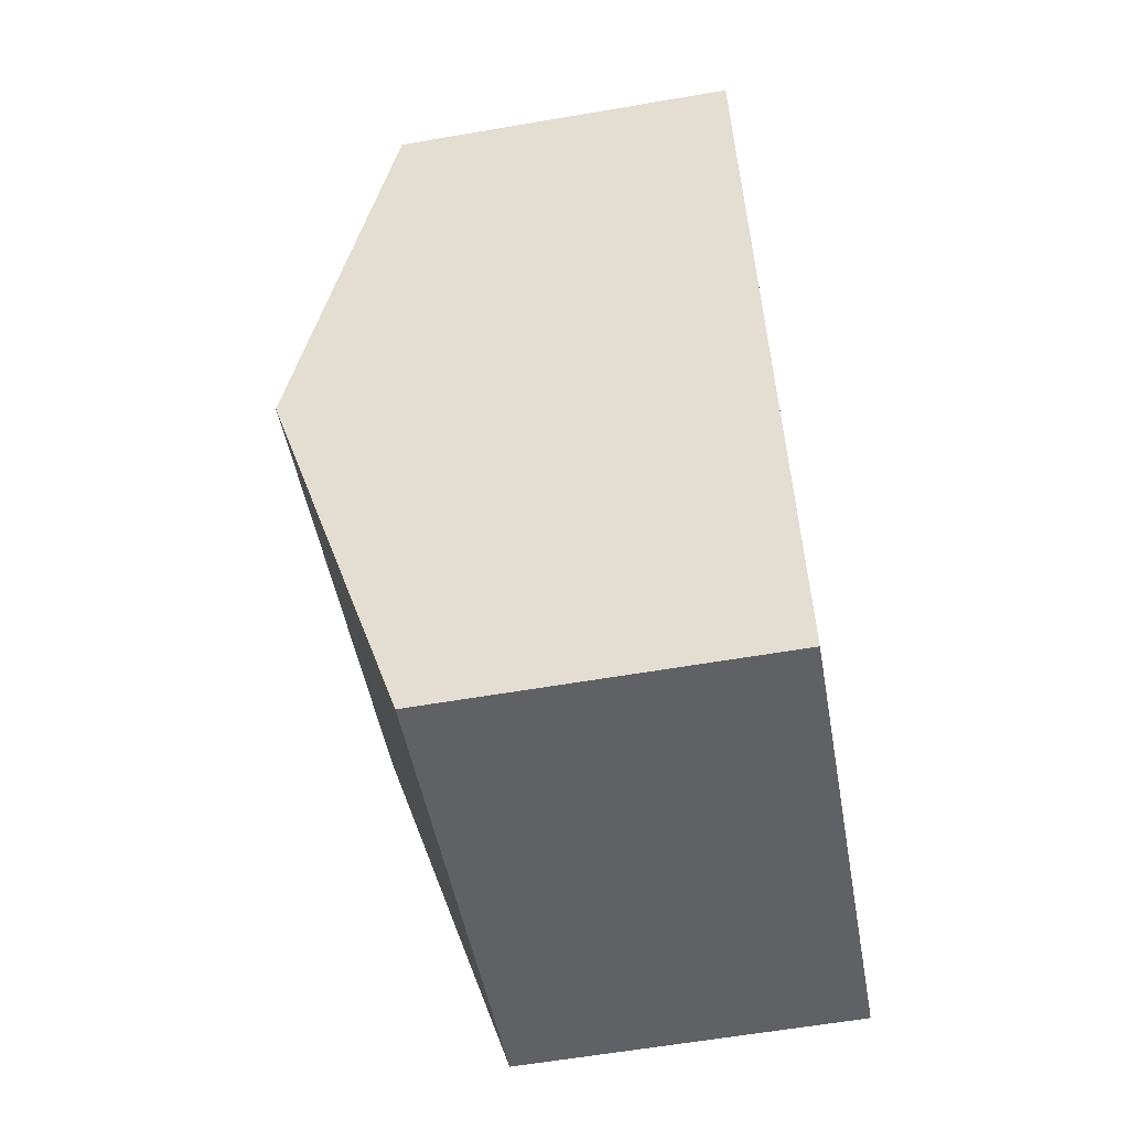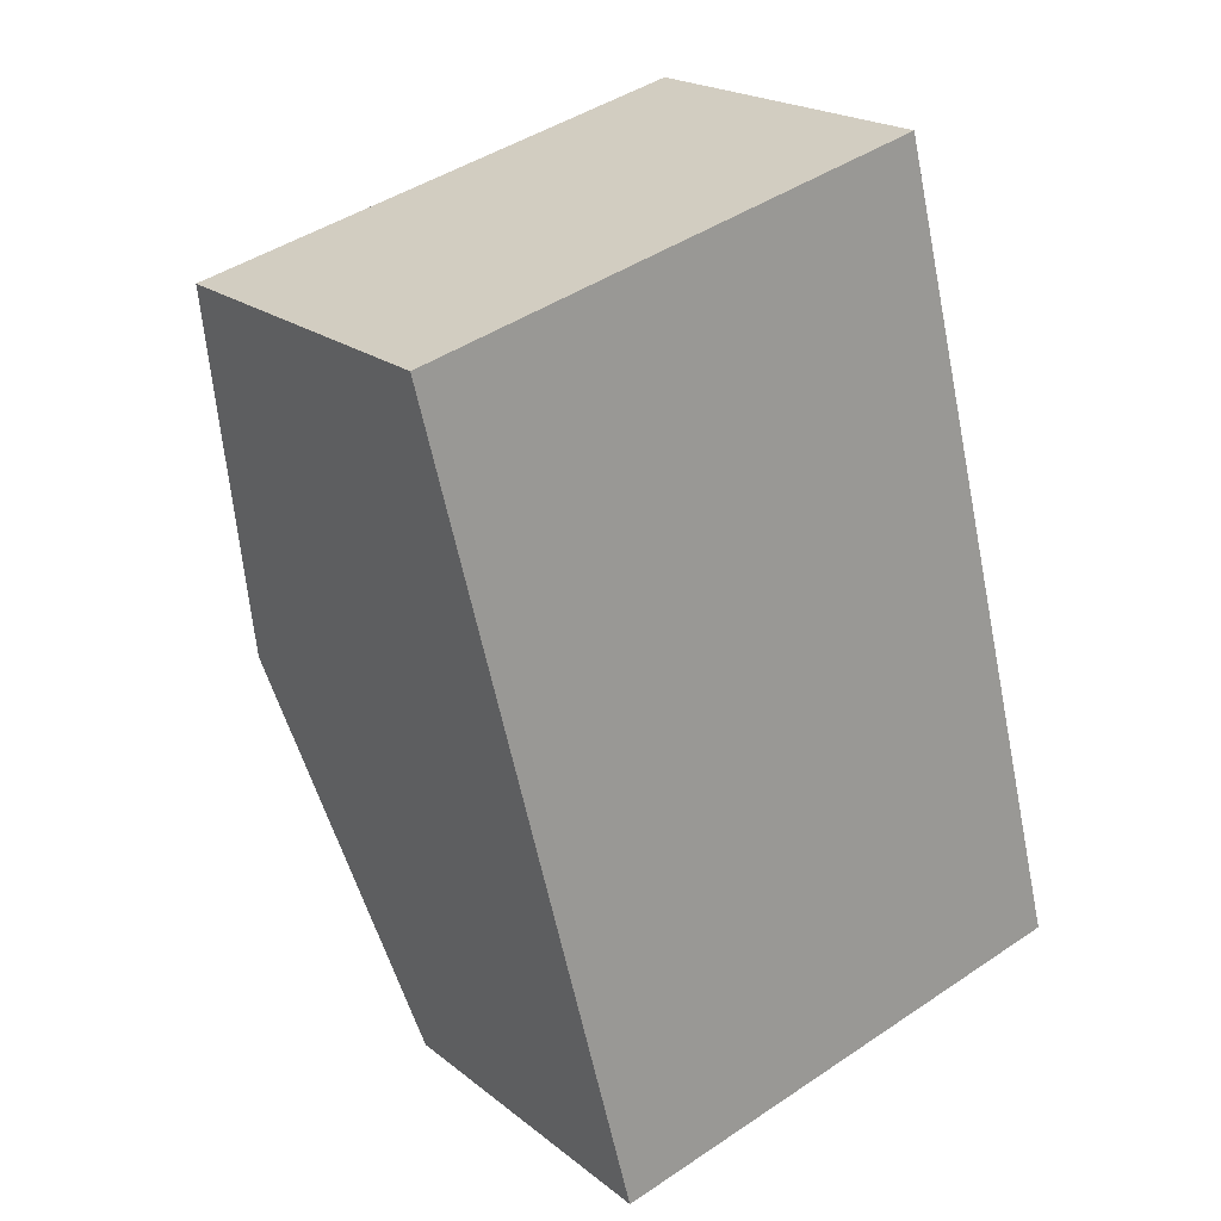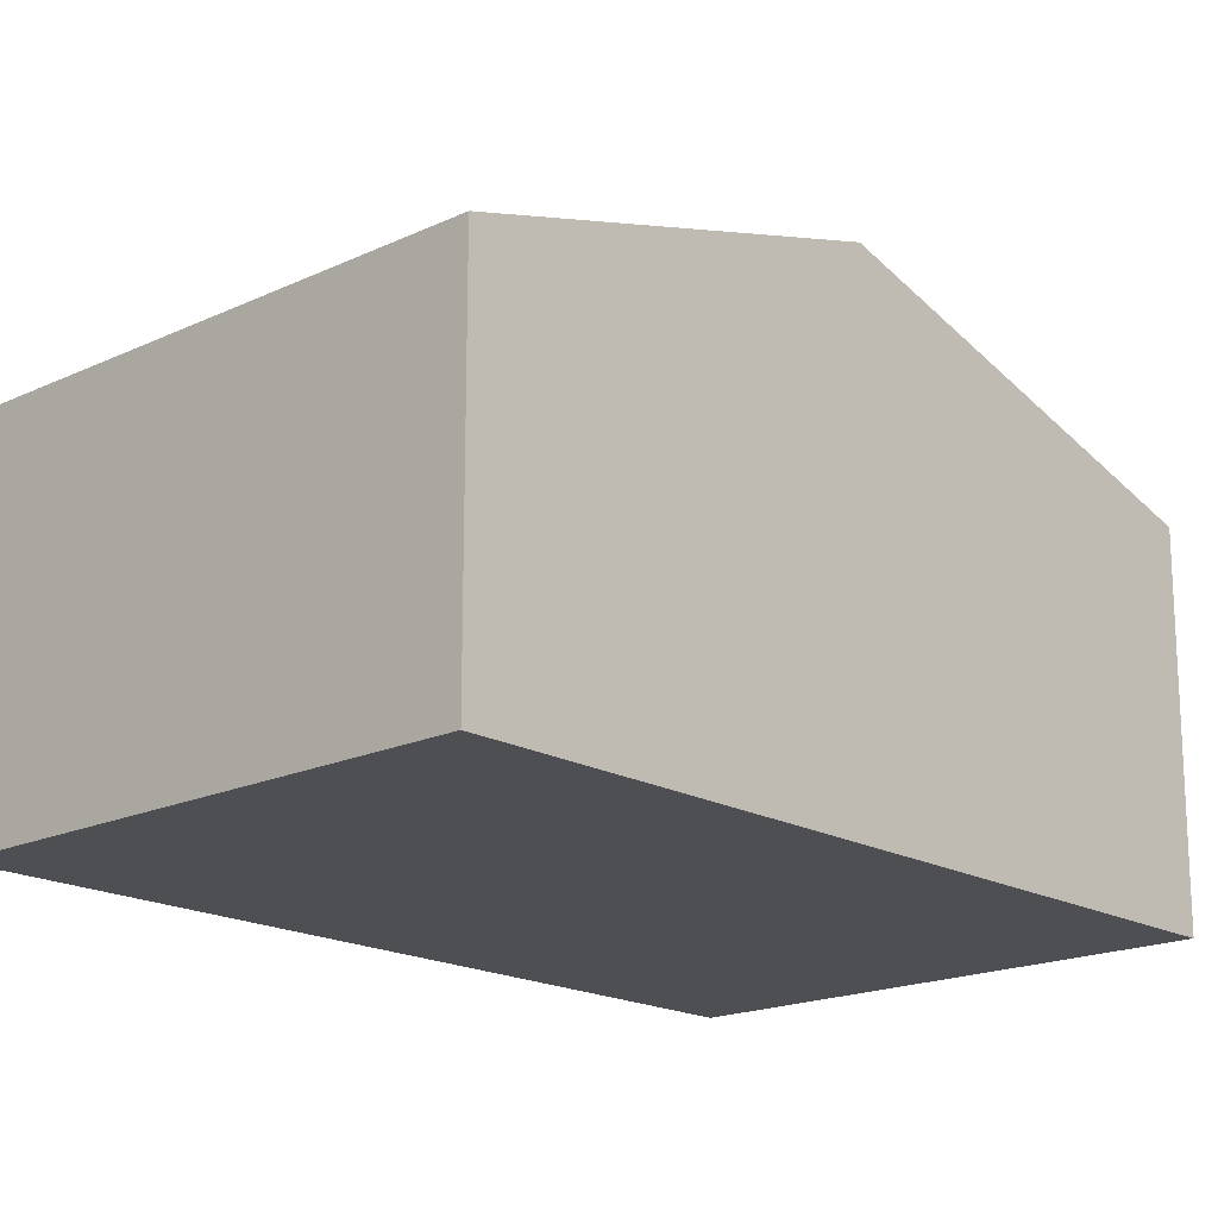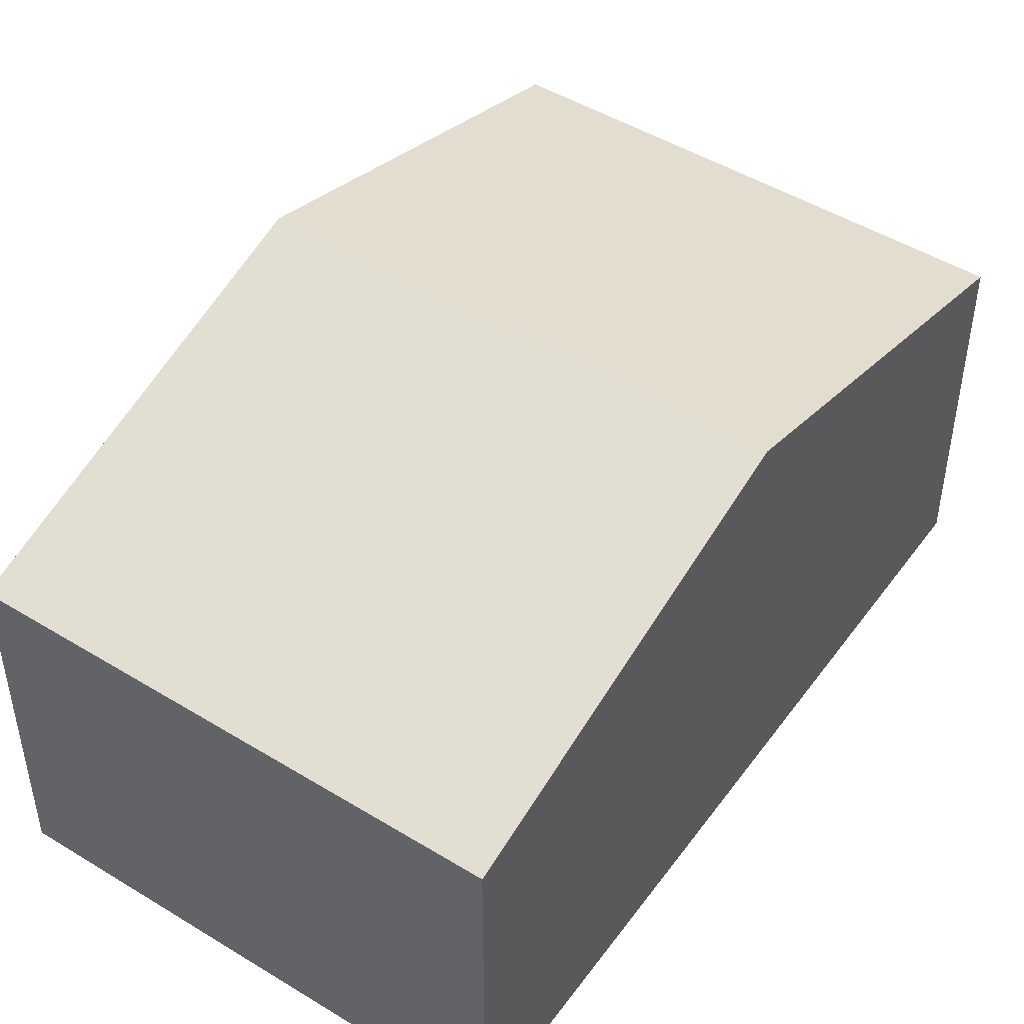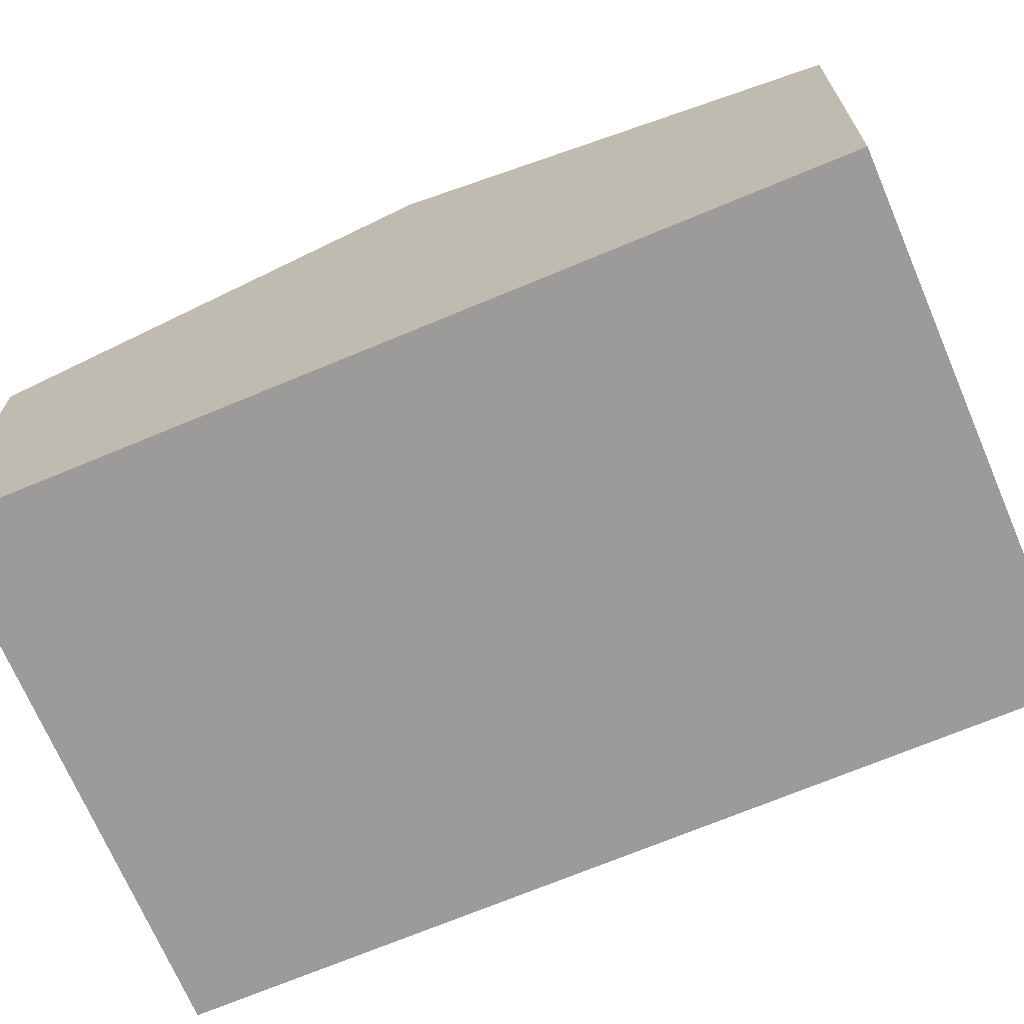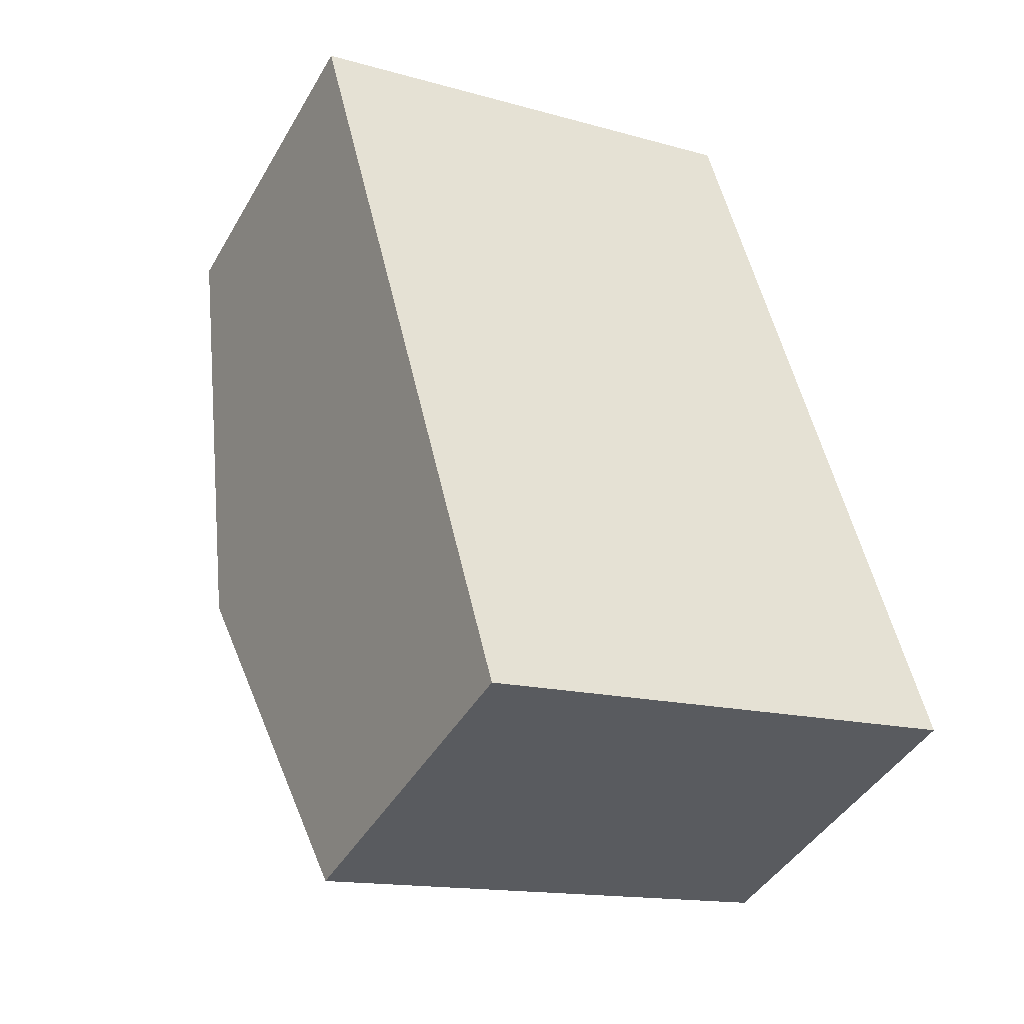
<metadata>
{"format":"obj","ext":"obj","renderer":"f3d","projection":"perspective","resolution":1024,"background":"white","views":[{"elev":-61.0,"azim":-80.1,"up":"+Z"},{"elev":20.4,"azim":-35.5,"up":"+Z"},{"elev":-18.0,"azim":-152.0,"up":"+Y"},{"elev":47.7,"azim":-160.0,"up":"+Y"},{"elev":-69.7,"azim":-81.6,"up":"+Y"},{"elev":-43.5,"azim":-28.2,"up":"+Z"}]}
</metadata>
<code>
v  2.231 10.18 -8.74
v  10.76 7.585 2.815
v  13.01 10.18 -5.935
v  5.176 7.587 1.354
v  0 7.589 4.647e-16
v  15.26 7.586 -14.68
v  4.465 7.586 -17.49
v  0 0 0
v  5.176 -8.291e-17 1.354
v  10.76 -1.724e-16 2.815
v  13.01 3.634e-16 -5.935
v  15.26 8.99e-16 -14.68
v  4.465 1.071e-15 -17.49
v  2.231 5.352e-16 -8.74
g defaultobject
f 1 2 3
f 2 1 4
f 4 1 5
f 6 1 3
f 1 6 7
f 8 4 5
f 4 8 2
f 2 8 9
f 2 9 10
f 10 3 2
f 3 10 11
f 3 11 6
f 6 11 12
f 12 7 6
f 7 12 13
f 1 8 5
f 8 1 7
f 8 7 14
f 14 7 13
f 9 11 10
f 11 9 8
f 11 8 14
f 11 14 12
f 12 14 13

</code>
